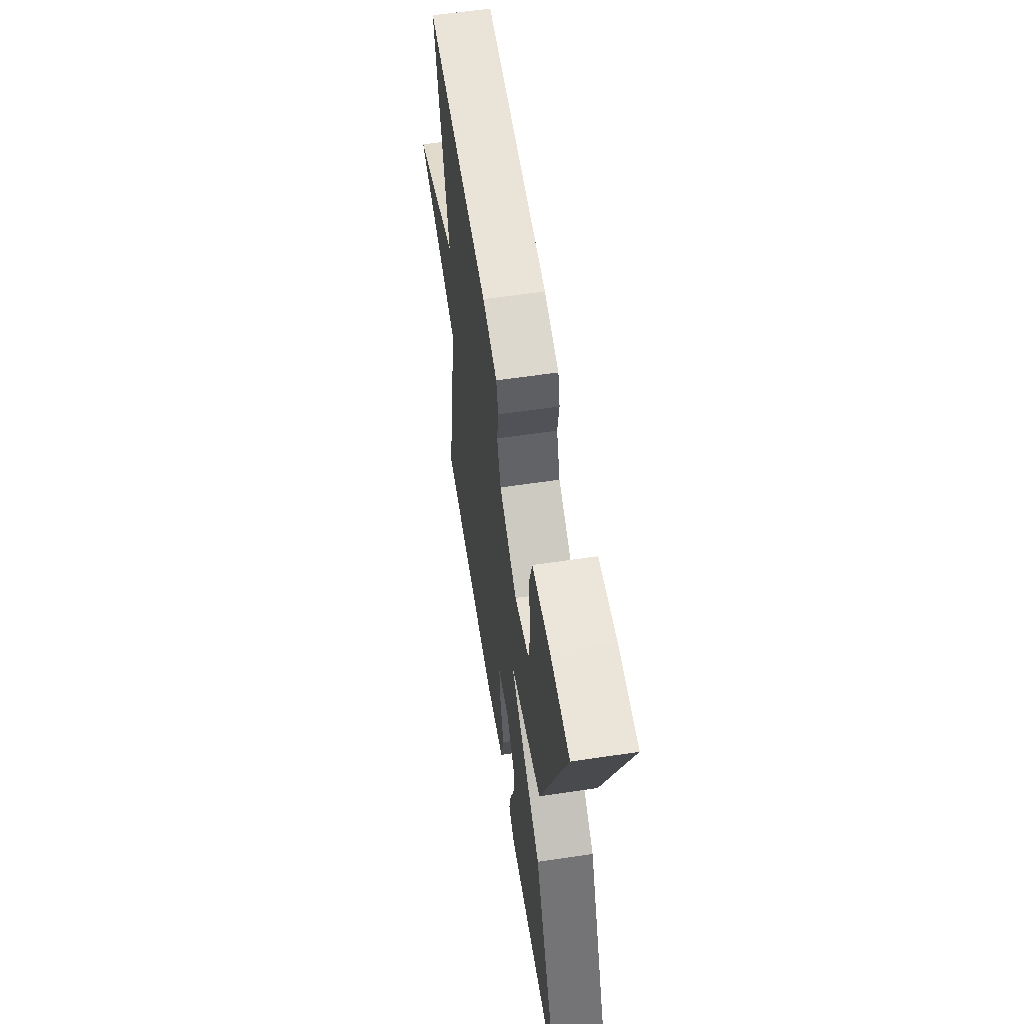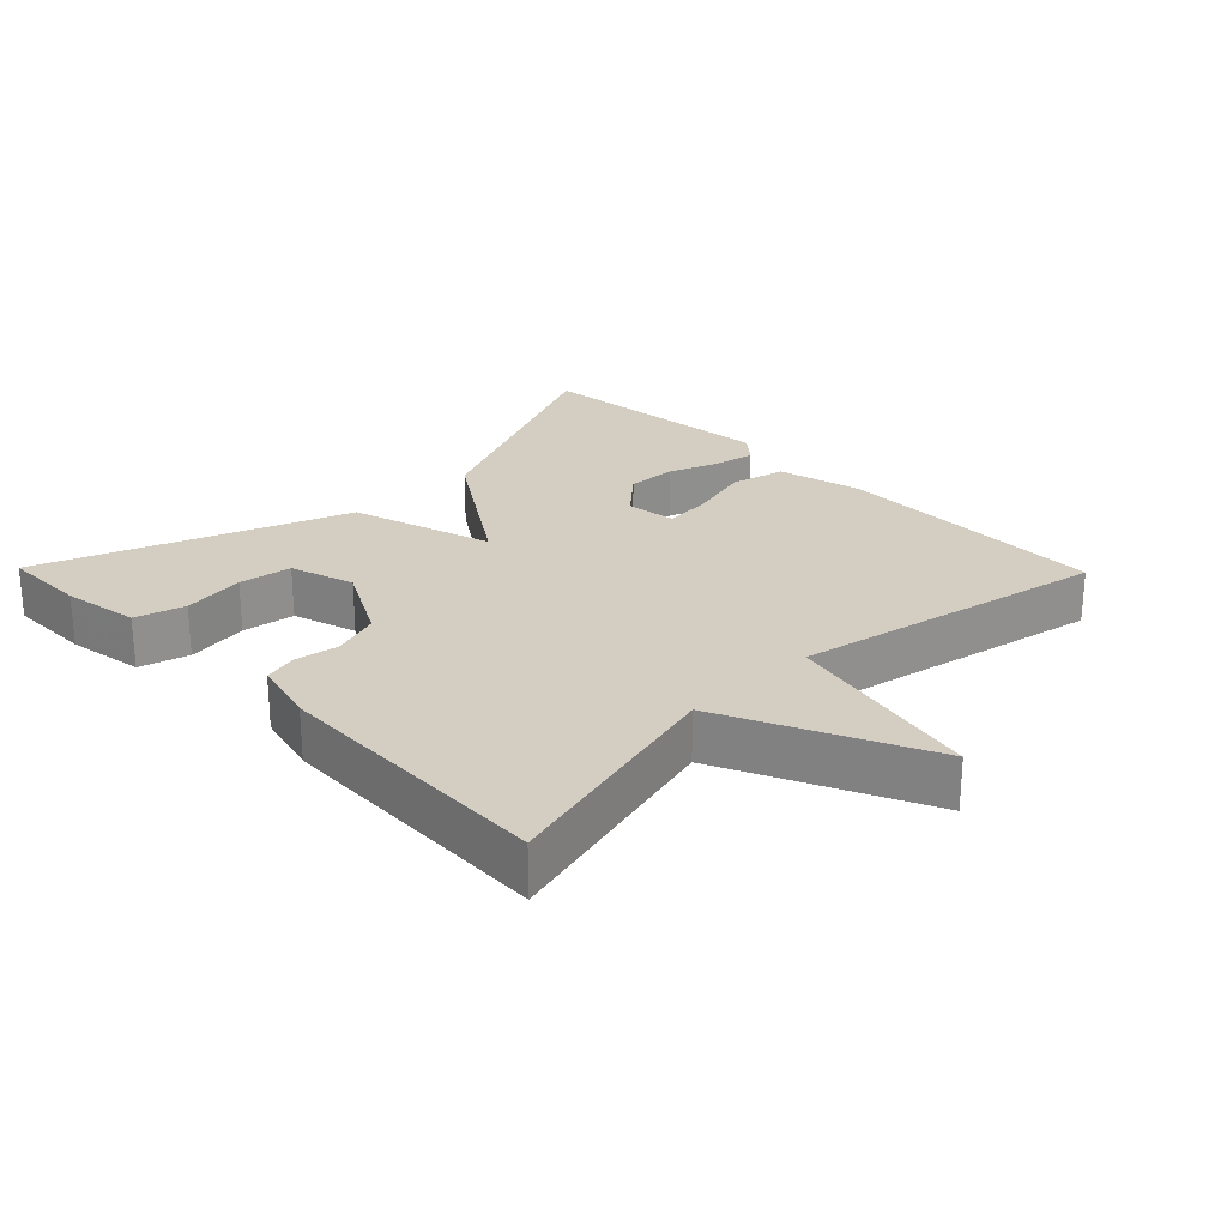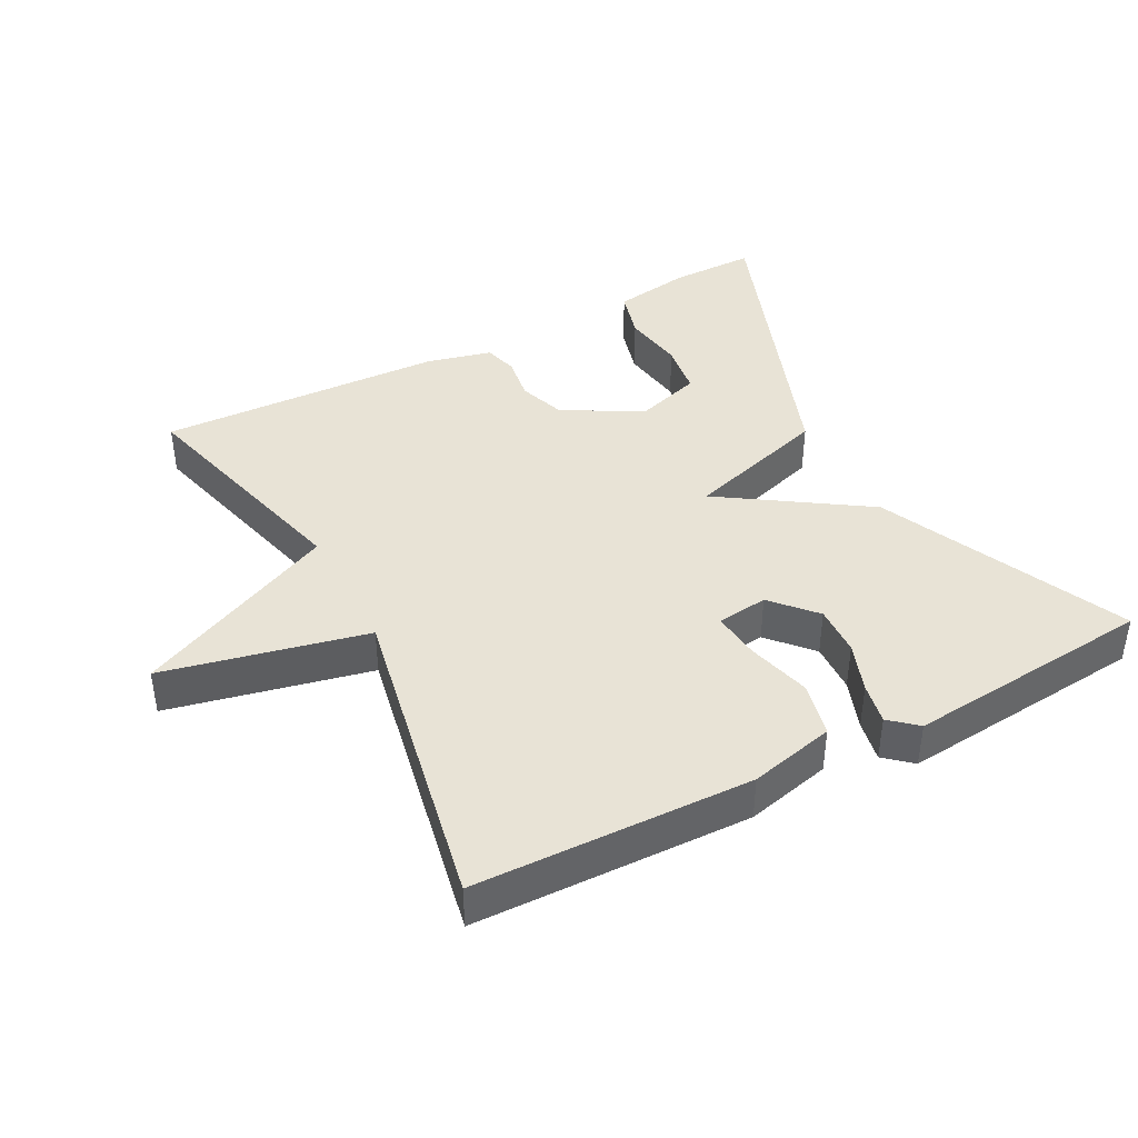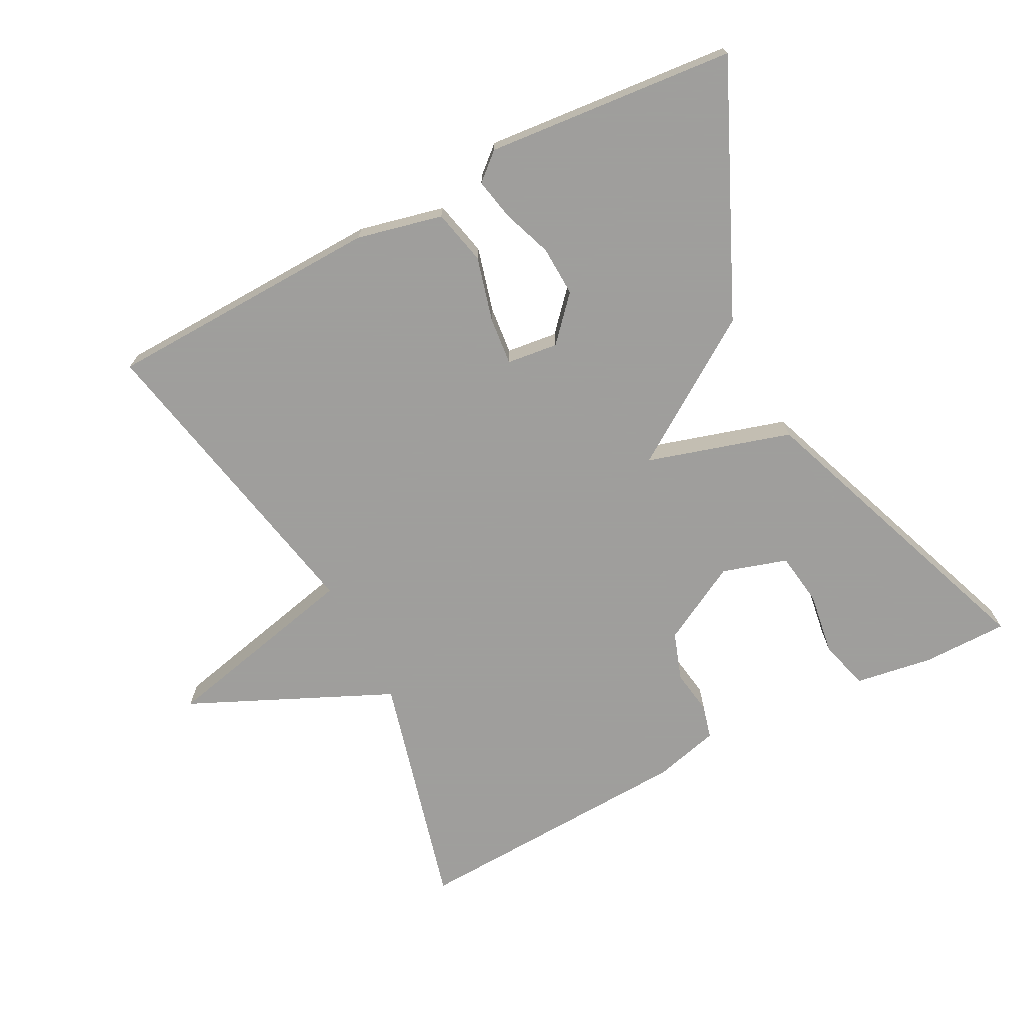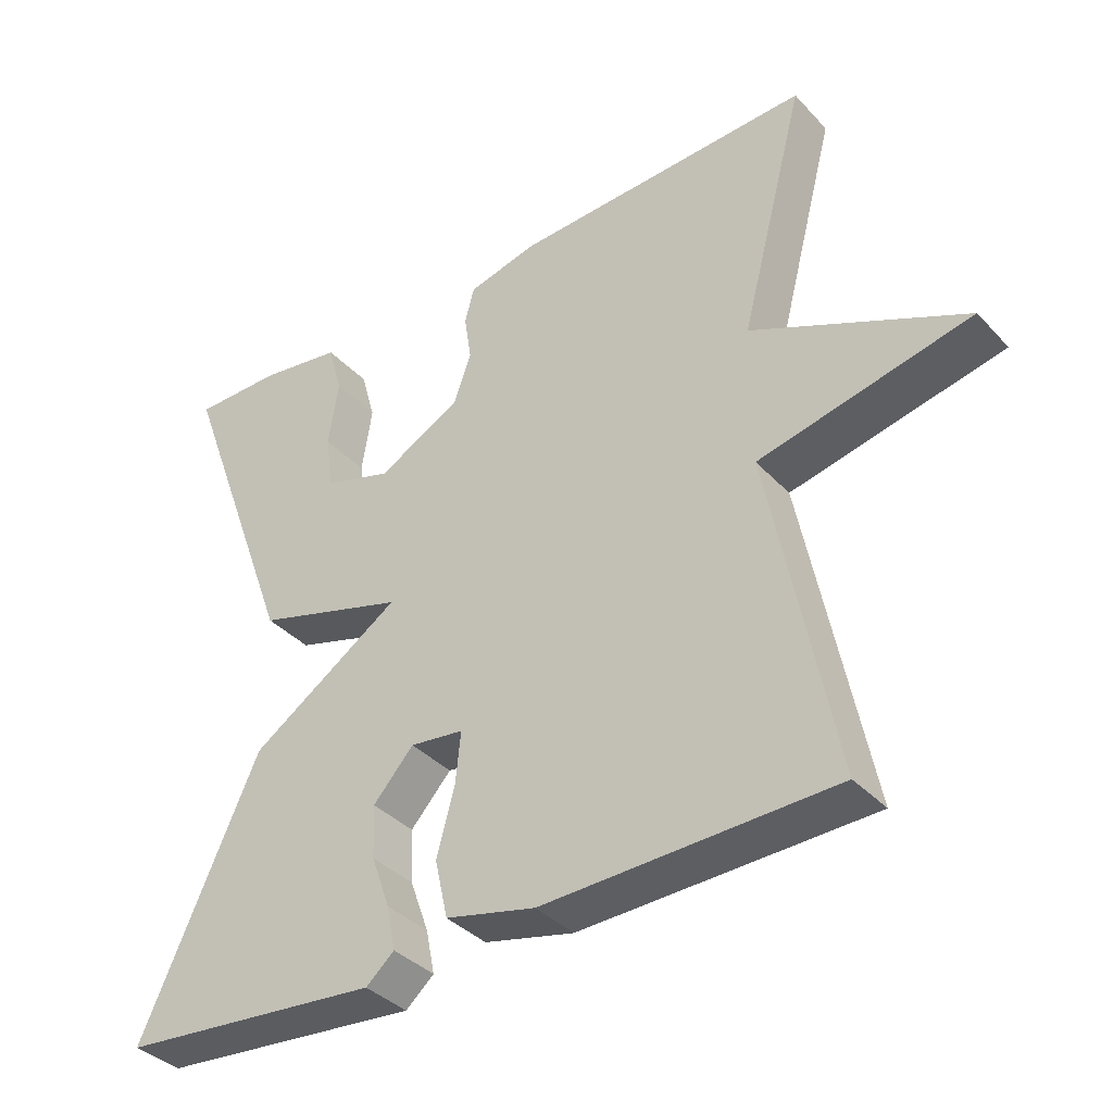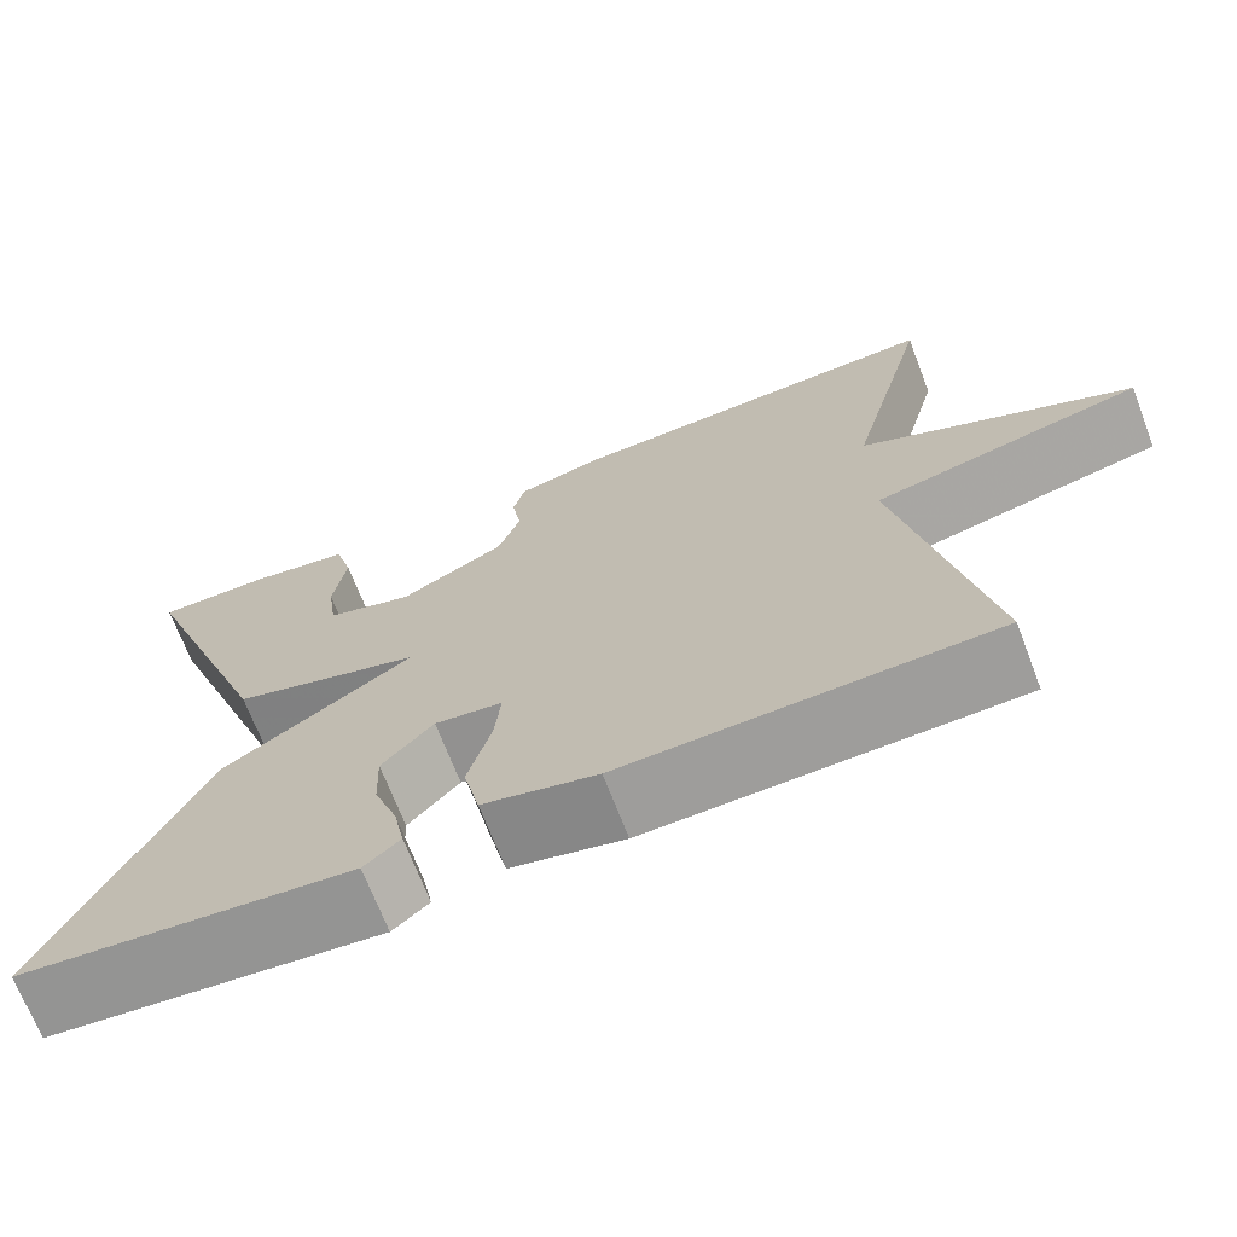
<metadata>
{"format":"obj","ext":"obj","renderer":"f3d","projection":"perspective","resolution":1024,"background":"white","views":[{"elev":58.9,"azim":-98.8,"up":"+Z"},{"elev":25.0,"azim":45.6,"up":"+Y"},{"elev":41.4,"azim":152.1,"up":"+Y"},{"elev":-71.1,"azim":-152.4,"up":"+Y"},{"elev":-37.1,"azim":37.0,"up":"+Z"},{"elev":-69.7,"azim":21.0,"up":"+Z"}]}
</metadata>
<code>
v -0.5 0.07 0.5
v -0.376 0.07 0.5
v -0.263 0.07 0.482
v -0.243 0.07 0.41
v -0.257 0.07 0.319
v -0.246 0.07 0.242
v -0.152 0.07 0.213
v -0.037 0.07 0.275
v -0.013 0.07 0.344
v -0.023 0.07 0.409
v -0.01 0.07 0.458
v 0.085 0.07 0.482
v 0.5 0.07 0.5
v 0.41 0.07 0.156
v 0.703 0.07 0.022
v 0.41 0.07 -0.044
v 0.5 0.07 -0.5
v 0.099 0.07 -0.512
v -0.025 0.07 -0.483
v -0.043 0.07 -0.403
v -0.018 0.07 -0.31
v -0.011 0.07 -0.241
v -0.085 0.07 -0.232
v -0.141 0.07 -0.294
v -0.138 0.07 -0.367
v -0.112 0.07 -0.439
v -0.1 0.07 -0.499
v -0.139 0.07 -0.533
v -0.5 0.07 -0.5
v -0.337 0.07 -0.142
v -0.129 0.07 -0.004
v -0.337 0.07 0.058
v -0.5 0 0.5
v -0.376 0 0.5
v -0.263 0 0.482
v -0.243 0 0.41
v -0.257 0 0.319
v -0.246 0 0.242
v -0.152 0 0.213
v -0.037 0 0.275
v -0.013 0 0.344
v -0.023 0 0.409
v -0.01 0 0.458
v 0.085 0 0.482
v 0.5 0 0.5
v 0.41 0 0.156
v 0.703 0 0.022
v 0.41 0 -0.044
v 0.5 0 -0.5
v 0.099 0 -0.512
v -0.025 0 -0.483
v -0.043 0 -0.403
v -0.018 0 -0.31
v -0.011 0 -0.241
v -0.085 0 -0.232
v -0.141 0 -0.294
v -0.138 0 -0.367
v -0.112 0 -0.439
v -0.1 0 -0.499
v -0.139 0 -0.533
v -0.5 0 -0.5
v -0.337 0 -0.142
v -0.129 0 -0.004
v -0.337 0 0.058
f 31 32 1 2
f 29 30 31
f 27 28 29
f 26 27 29
f 25 26 29
f 24 25 29
f 23 24 29 31
f 22 23 31
f 19 20 21
f 18 19 21
f 17 18 21
f 16 17 21
f 16 21 22
f 14 15 16
f 14 16 22 31
f 12 13 14
f 11 12 14
f 10 11 14
f 9 10 14
f 8 9 14 31
f 2 3 4 5
f 2 5 6
f 31 2 6
f 7 8 31
f 6 7 31
f 34 33 64 63
f 63 62 61
f 61 60 59
f 61 59 58
f 61 58 57
f 61 57 56
f 63 61 56 55
f 63 55 54
f 53 52 51
f 53 51 50
f 53 50 49
f 53 49 48
f 54 53 48
f 48 47 46
f 63 54 48 46
f 46 45 44
f 46 44 43
f 46 43 42
f 46 42 41
f 63 46 41 40
f 37 36 35 34
f 38 37 34
f 38 34 63
f 63 40 39
f 63 39 38
f 1 33 34 2
f 2 34 35 3
f 3 35 36 4
f 4 36 37 5
f 5 37 38 6
f 6 38 39 7
f 7 39 40 8
f 8 40 41 9
f 9 41 42 10
f 10 42 43 11
f 11 43 44 12
f 12 44 45 13
f 13 45 46 14
f 14 46 47 15
f 15 47 48 16
f 16 48 49 17
f 17 49 50 18
f 18 50 51 19
f 19 51 52 20
f 20 52 53 21
f 21 53 54 22
f 22 54 55 23
f 23 55 56 24
f 24 56 57 25
f 25 57 58 26
f 26 58 59 27
f 27 59 60 28
f 28 60 61 29
f 29 61 62 30
f 30 62 63 31
f 31 63 64 32
f 32 64 33 1

</code>
